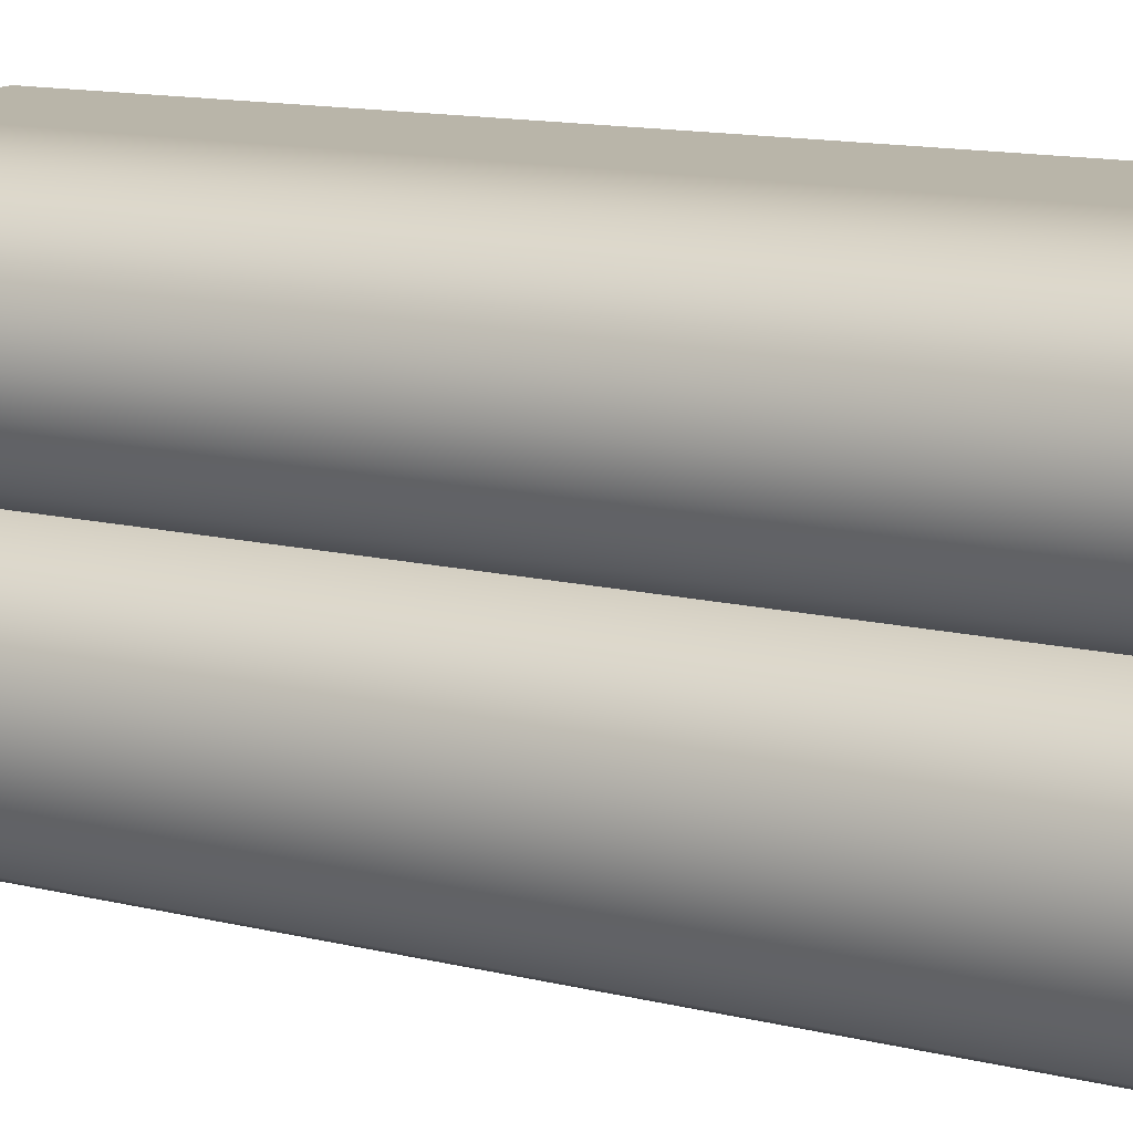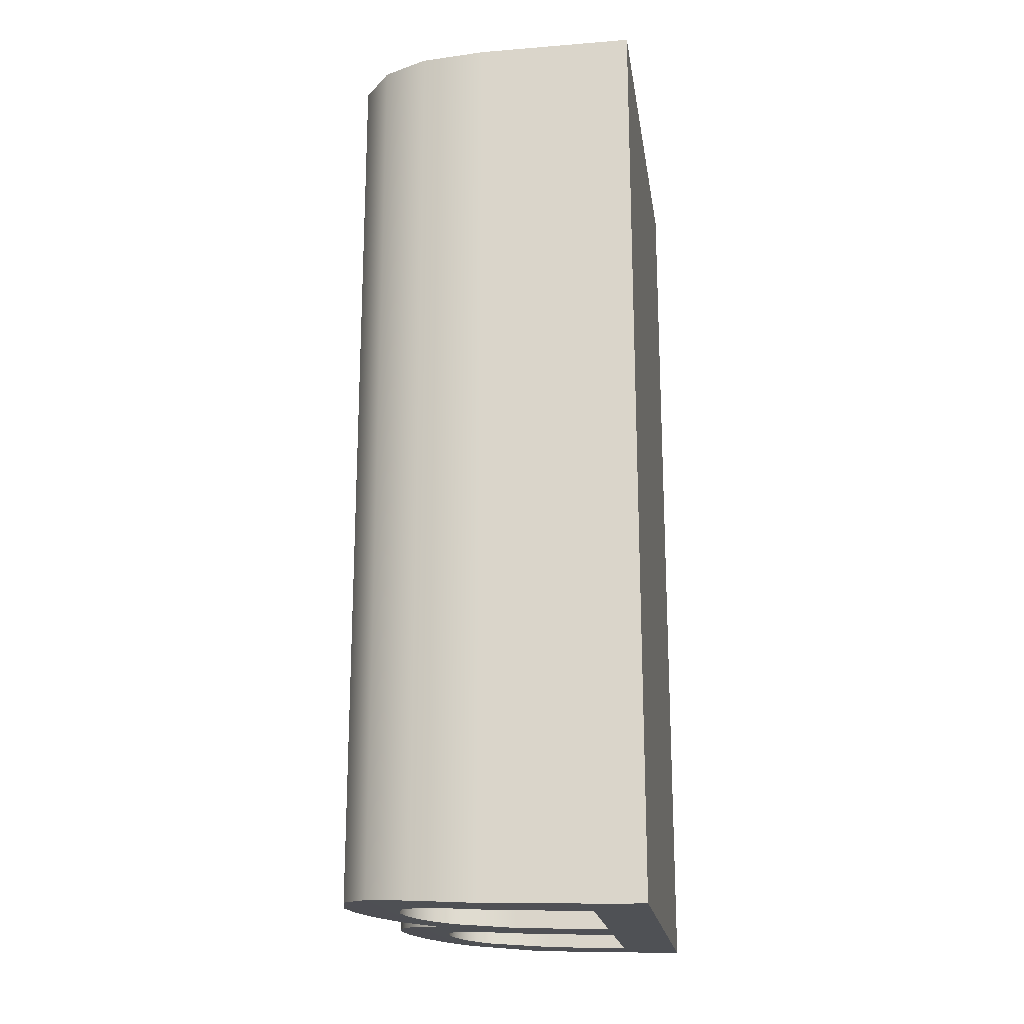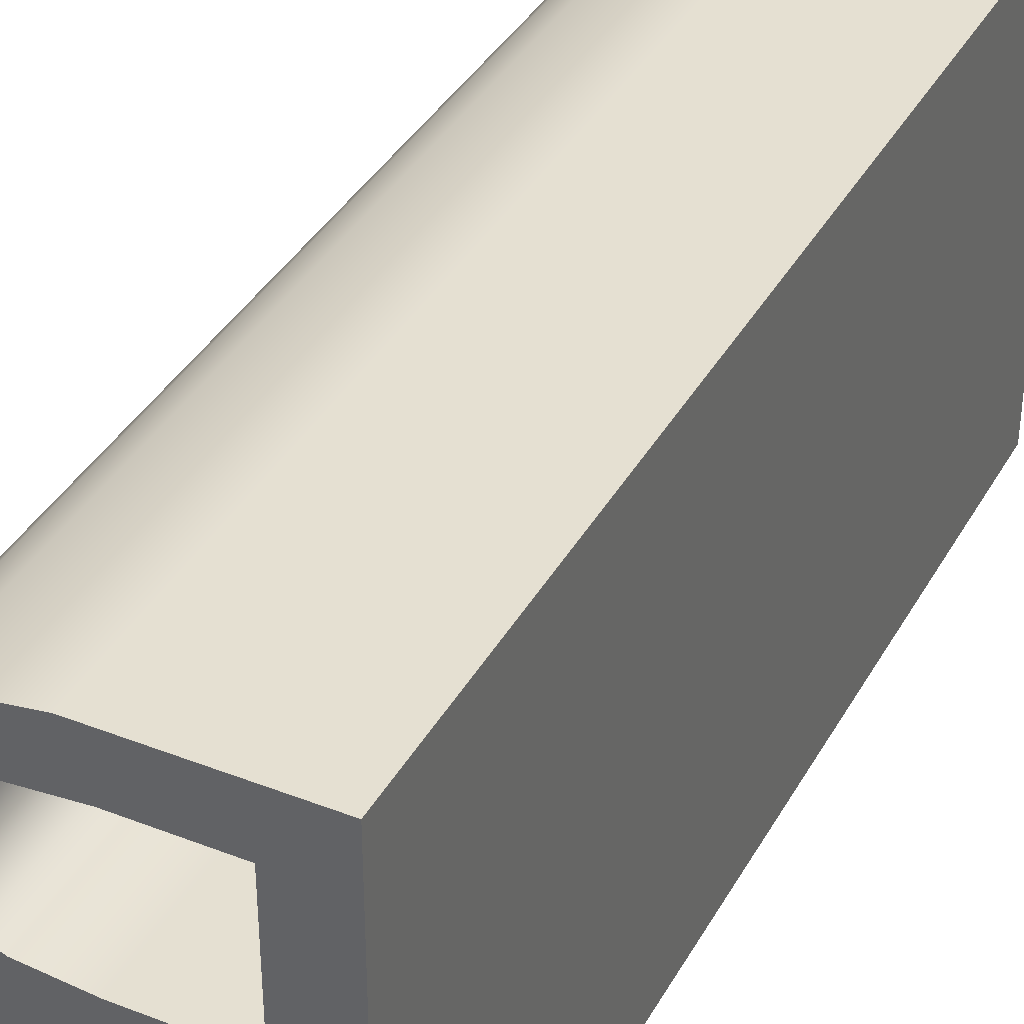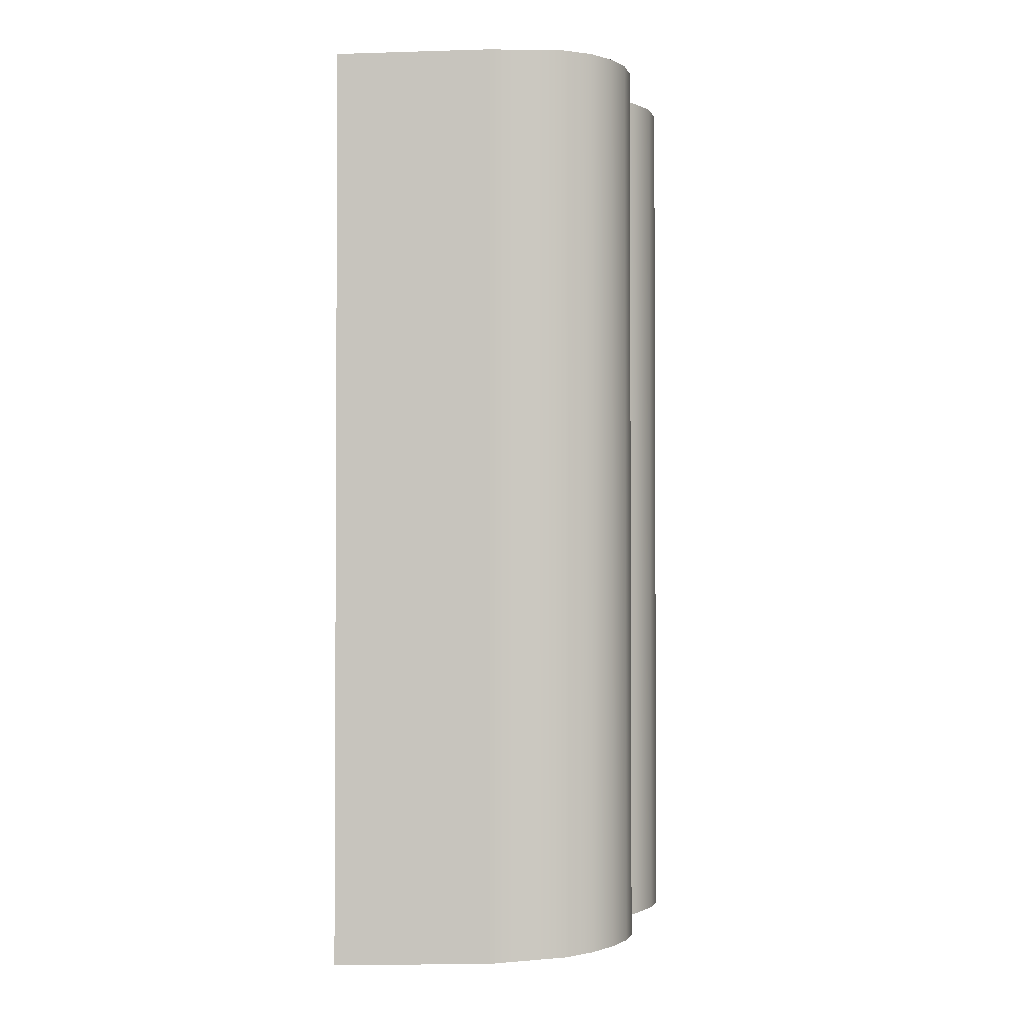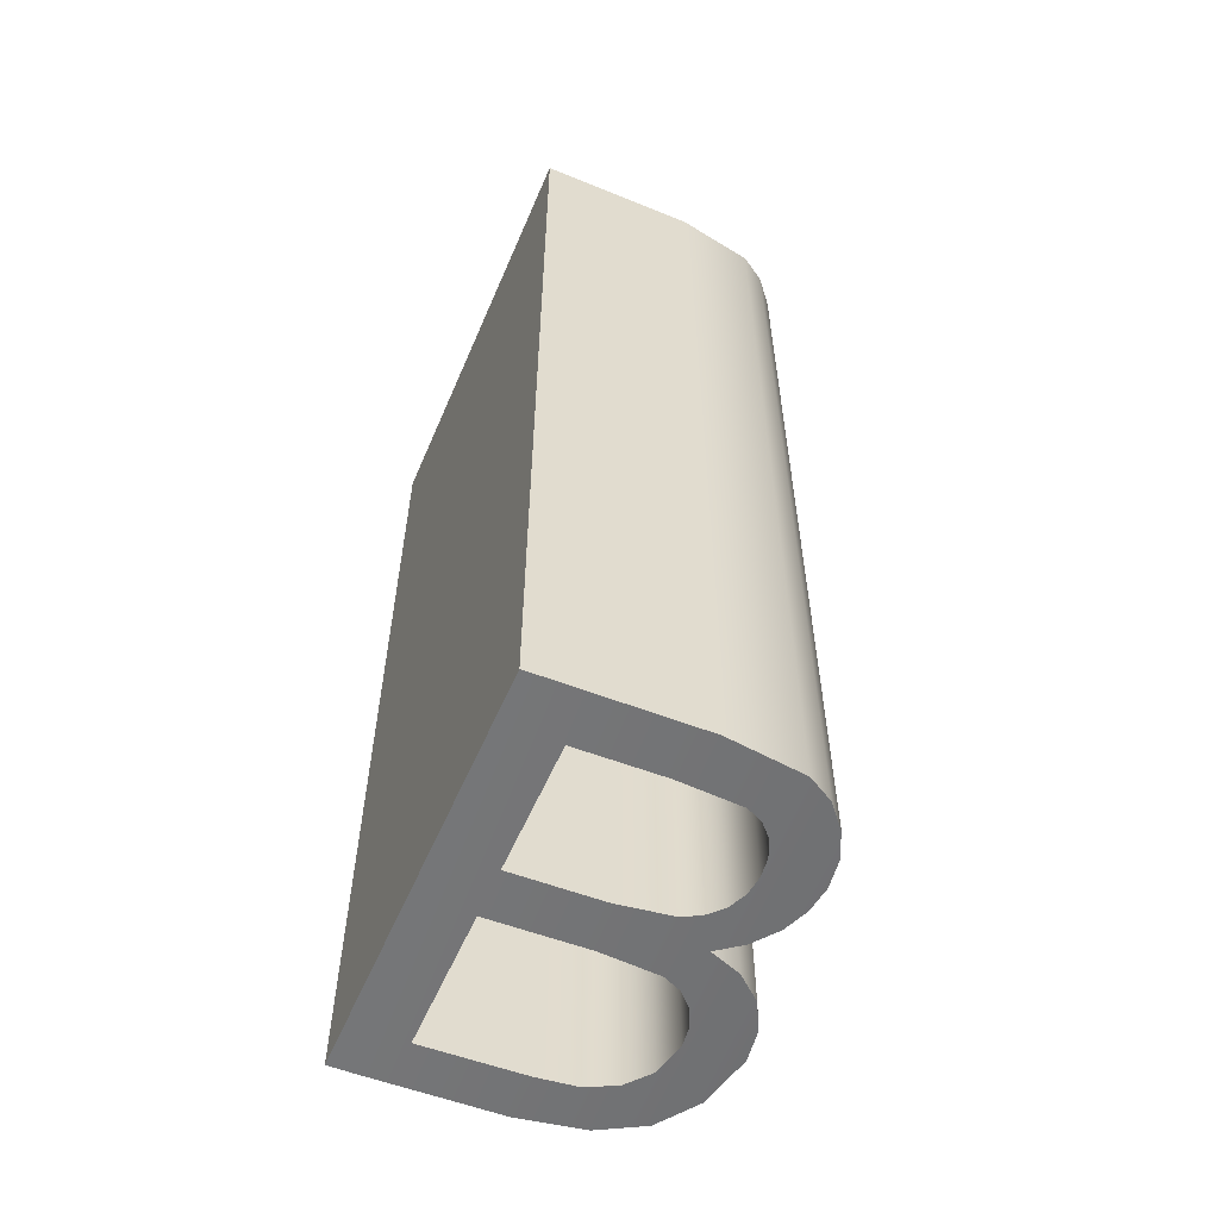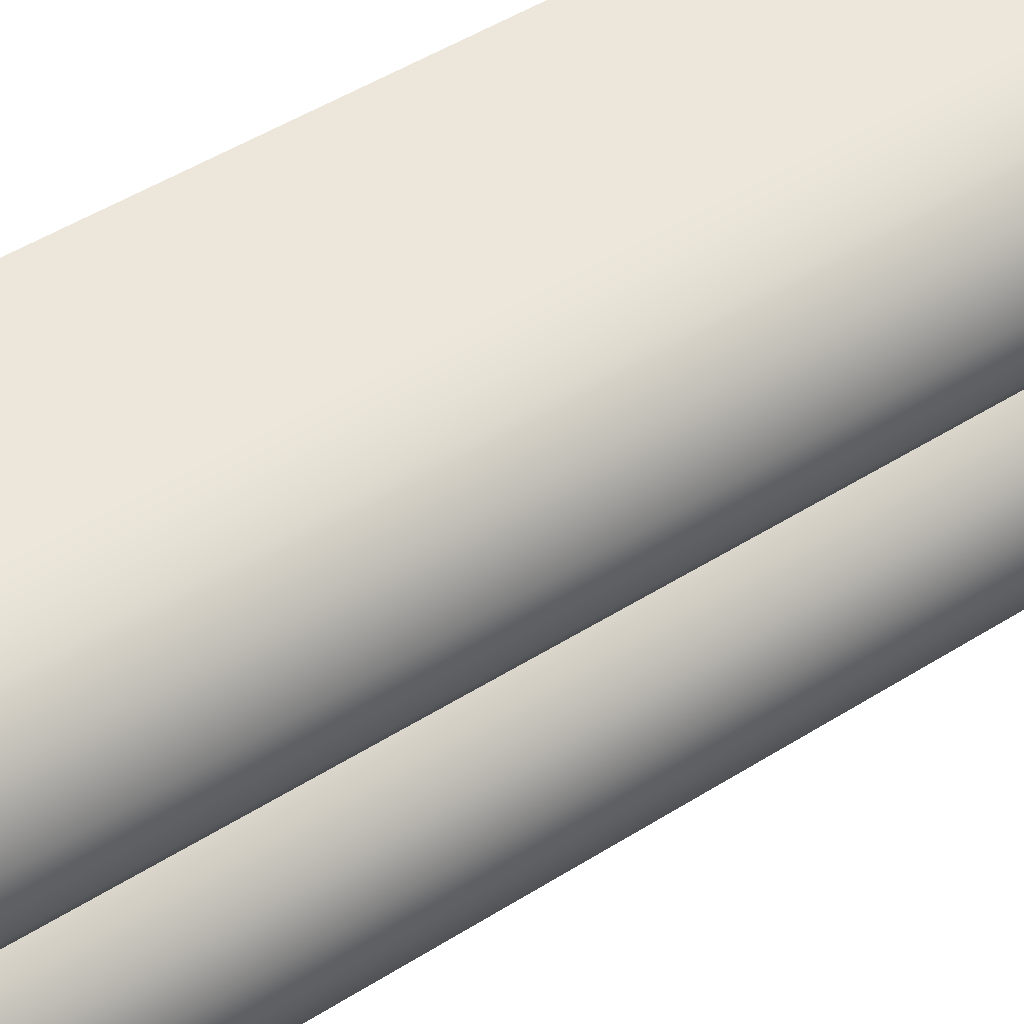
<metadata>
{"format":"obj","ext":"obj","renderer":"f3d","projection":"perspective","resolution":1024,"background":"white","views":[{"elev":13.4,"azim":118.8,"up":"+Z"},{"elev":-19.7,"azim":-171.5,"up":"+Y"},{"elev":37.8,"azim":-153.6,"up":"+Z"},{"elev":-1.9,"azim":6.2,"up":"+Y"},{"elev":-56.8,"azim":-23.1,"up":"+Y"},{"elev":51.9,"azim":56.1,"up":"+Z"}]}
</metadata>
<code>
g BLetter
v 119.7 -2 20.12
v 119.6 -2 19.75
v 119.6 -11.89 19.75
v 119.7 -11.88 20.12
v 119.6 -2 20.56
v 119.7 -2 20.35
v 119.7 -11.88 20.35
v 119.6 -11.89 20.56
v 119.6 -6.945 20.36
v 119.2 -2 20.82
v 119.4 -2 20.72
v 119.4 -11.9 20.72
v 119.2 -11.92 20.82
v 119.4 -6.959 20.72
v 118.5 -2 20.9
v 118.5 -11.96 20.9
v 118.6 -3.532 20.9
v 118.6 -6.597 20.9
v 118.6 -8.896 20.9
v 118.6 -5.065 20.9
v 118.6 -7.363 20.9
v 118.6 -10.43 20.9
v 118.6 -2.766 20.9
v 118.6 -4.299 20.9
v 118.6 -5.831 20.9
v 118.6 -8.13 20.9
v 118.6 -9.662 20.9
v 118.6 -11.19 20.9
v 119.4 -2 19.5
v 119.4 -11.91 19.5
v 119 -2 19.37
v 119 -11.94 19.37
v 118.6 -2 19.35
v 118.6 -11.96 19.35
v 117.5 -2 19.35
v 117.5 -12 19.35
v 117.5 -2 20.9
v 117.5 -12 20.9
v 119 -2 21.48
v 118.5 -2 21.43
v 118.5 -11.96 21.43
v 119 -11.93 21.48
v 119.4 -2 21.71
v 119.2 -2 21.57
v 119.2 -11.91 21.57
v 119.4 -11.9 21.71
v 119.2 -6.964 21.57
v 119.5 -2 22.1
v 119.5 -2 21.89
v 119.5 -11.89 21.89
v 119.5 -11.89 22.1
v 119.5 -6.95 21.88
v 119.4 -2 22.49
v 119.5 -2 22.3
v 119.5 -11.89 22.3
v 119.4 -11.89 22.49
v 119.5 -6.947 22.31
v 117.5 -2 21.43
v 117.5 -12 21.43
v 117.5 -2 22.79
v 117.5 -11.99 22.79
v 118.4 -2 22.79
v 118.4 -11.96 22.79
v 119.1 -2 22.73
v 119.1 -11.92 22.73
v 118.6 -6.981 22.78
v 119.3 -2 22.64
v 119.3 -11.91 22.64
v 119.3 -6.959 22.64
v 116.9 -12 18.82
v 117.2 -12 18.82
v 116.9 -12 23.32
v 116.9 -12 23.32
v 119.9 -2 21.63
v 119.7 -2 21.39
v 119.5 -2 21.21
v 119.8 -2 21.06
v 120.1 -2 20.81
v 120.2 -2 20.48
v 120.3 -2 20.12
v 120.2 -2 19.54
v 119.8 -2 19.12
v 119.3 -2 18.89
v 118.6 -2 18.82
v 116.9 -2 18.82
v 116.9 -2 23.32
v 118.6 -2 23.32
v 119.4 -2 23.18
v 119.7 -2 23.01
v 119.9 -2 22.76
v 120 -2 22.48
v 120.1 -2 22.17
v 120 -2 21.89
v 118.6 -11.96 18.82
v 119.3 -11.91 18.89
v 119.8 -11.87 19.12
v 120.2 -11.83 19.54
v 120.3 -11.81 20.12
v 120.2 -11.82 20.48
v 120.1 -11.84 20.81
v 119.8 -11.86 21.06
v 119.5 -11.9 21.21
v 119.7 -11.87 21.39
v 119.9 -11.85 21.63
v 120 -11.83 21.89
v 120.1 -11.83 22.17
v 120 -11.83 22.48
v 119.9 -11.84 22.76
v 119.7 -11.86 23.01
v 119.4 -11.89 23.18
v 118.6 -11.95 23.32
f 1 2 4
f 4 2 3
f 8 5 9
f 9 5 6
f 9 6 1
f 1 4 9
f 9 4 7
f 9 7 8
f 13 10 12
f 12 10 11
f 12 11 14
f 14 11 5
f 14 5 8
f 8 12 14
f 10 23 15
f 15 23 17
f 15 17 24
f 24 17 10
f 24 10 20
f 20 10 25
f 20 25 15
f 15 25 18
f 15 18 21
f 21 18 13
f 21 13 26
f 26 13 19
f 26 19 16
f 16 19 27
f 16 27 22
f 22 27 13
f 22 13 28
f 28 13 16
f 28 16 22
f 25 10 18
f 18 10 13
f 26 16 21
f 21 16 15
f 10 17 23
f 24 20 15
f 27 19 13
f 2 29 3
f 3 29 30
f 29 31 30
f 30 31 32
f 31 33 32
f 32 33 34
f 33 35 34
f 34 35 36
f 37 38 35
f 35 38 36
f 15 16 37
f 37 16 38
f 39 40 42
f 42 40 41
f 46 43 47
f 47 43 44
f 47 44 39
f 42 45 39
f 39 45 47
f 45 46 47
f 48 49 51
f 51 49 52
f 51 52 50
f 50 52 46
f 46 52 43
f 43 52 49
f 56 53 57
f 57 53 54
f 57 54 48
f 48 51 57
f 57 51 55
f 57 55 56
f 40 58 41
f 41 58 59
f 60 61 58
f 58 61 59
f 62 63 60
f 60 63 61
f 63 62 66
f 66 62 64
f 66 64 65
f 65 63 66
f 67 69 64
f 64 69 68
f 64 68 65
f 67 53 69
f 69 53 56
f 69 56 68
f 71 72 70
f 70 72 73
f 2 82 29
f 29 82 83
f 29 83 31
f 31 83 84
f 31 84 33
f 33 84 35
f 35 84 85
f 35 85 37
f 37 85 86
f 37 86 58
f 58 86 60
f 60 86 87
f 60 87 62
f 62 87 64
f 64 87 88
f 64 88 67
f 67 88 89
f 67 89 53
f 53 89 90
f 53 90 54
f 54 90 91
f 54 91 48
f 48 91 92
f 48 92 93
f 82 2 81
f 81 2 1
f 81 1 80
f 80 1 79
f 79 1 6
f 79 6 78
f 78 6 5
f 78 5 77
f 77 5 11
f 77 11 76
f 76 11 10
f 76 10 39
f 39 10 15
f 39 15 40
f 40 15 37
f 40 37 58
f 39 44 76
f 76 44 43
f 76 43 75
f 75 43 49
f 75 49 74
f 74 49 93
f 93 49 48
f 30 96 3
f 3 96 97
f 3 97 4
f 4 97 98
f 4 98 7
f 7 98 99
f 7 99 101
f 101 99 100
f 96 30 95
f 95 30 32
f 95 32 94
f 94 32 34
f 94 34 36
f 38 72 36
f 36 72 71
f 36 71 94
f 72 38 59
f 59 38 16
f 59 16 41
f 41 16 13
f 41 13 42
f 42 13 45
f 45 13 102
f 45 102 46
f 46 102 103
f 46 103 50
f 50 103 104
f 50 104 51
f 51 104 105
f 51 105 55
f 55 105 106
f 55 106 107
f 13 12 102
f 102 12 8
f 102 8 101
f 101 8 7
f 59 61 72
f 72 61 111
f 111 61 63
f 111 63 65
f 111 65 110
f 110 65 68
f 110 68 56
f 110 56 109
f 109 56 55
f 109 55 108
f 108 55 107
f 104 74 105
f 105 74 93
f 105 93 106
f 106 93 92
f 92 91 106
f 106 91 107
f 107 91 90
f 107 90 108
f 90 89 108
f 108 89 109
f 109 89 88
f 109 88 110
f 88 87 110
f 110 87 111
f 87 86 111
f 111 86 72
f 72 86 73
f 86 85 73
f 73 85 70
f 102 76 103
f 103 76 75
f 103 75 104
f 104 75 74
f 70 85 71
f 71 85 84
f 71 84 94
f 83 95 84
f 84 95 94
f 82 96 83
f 83 96 95
f 78 77 100
f 100 77 101
f 101 77 76
f 101 76 102
f 81 97 82
f 82 97 96
f 80 79 98
f 98 79 99
f 99 79 78
f 99 78 100
f 80 98 81
f 81 98 97

</code>
